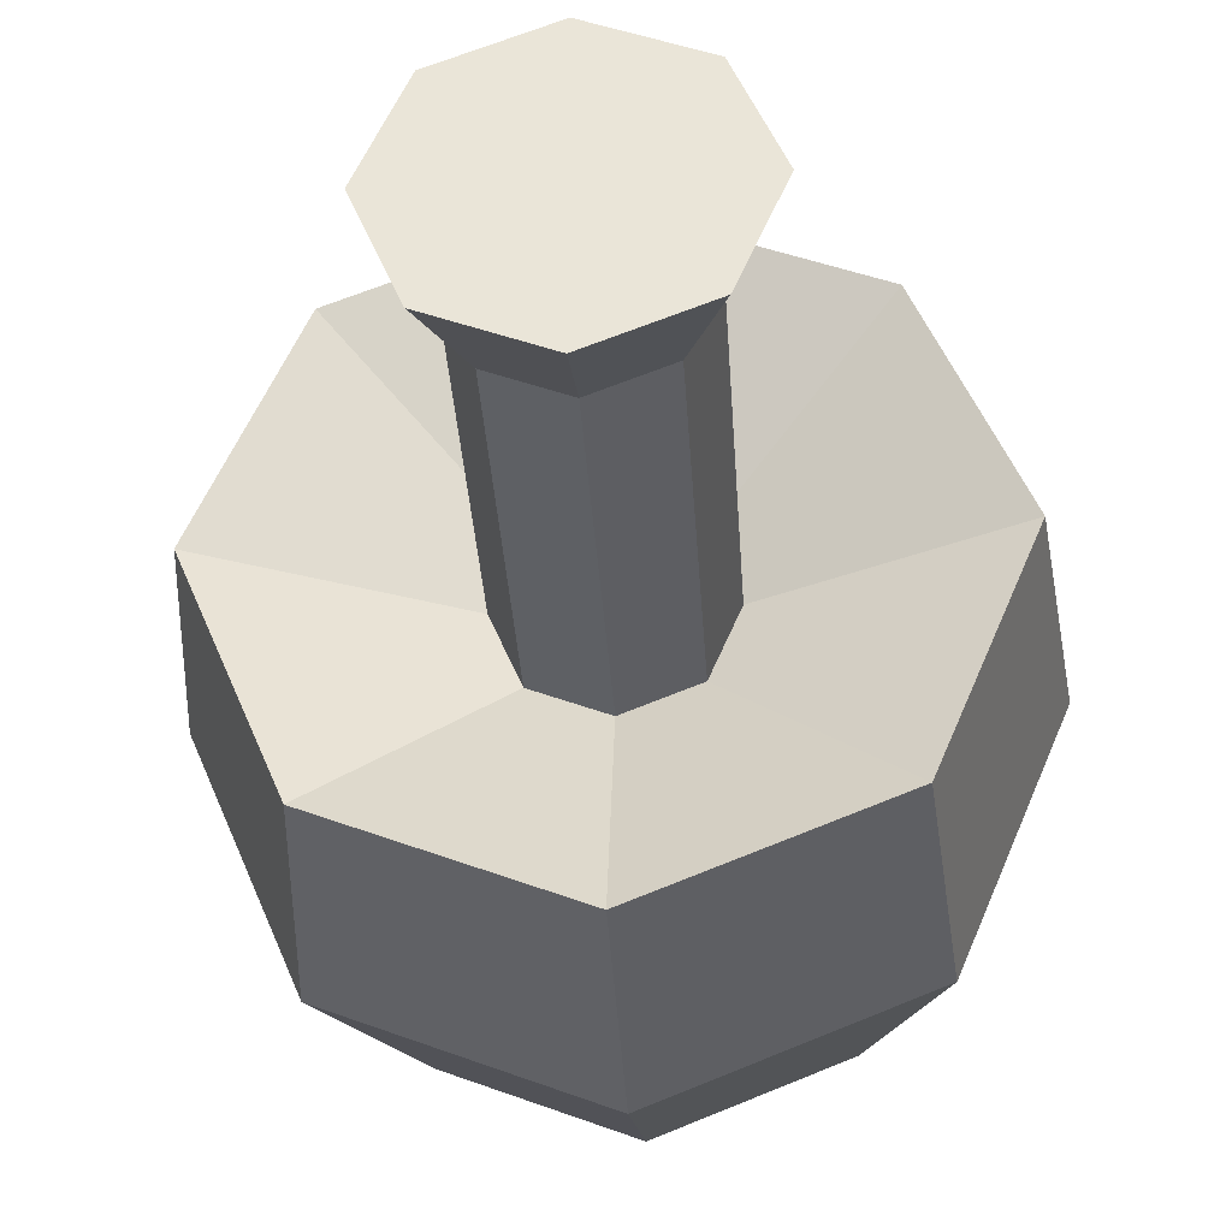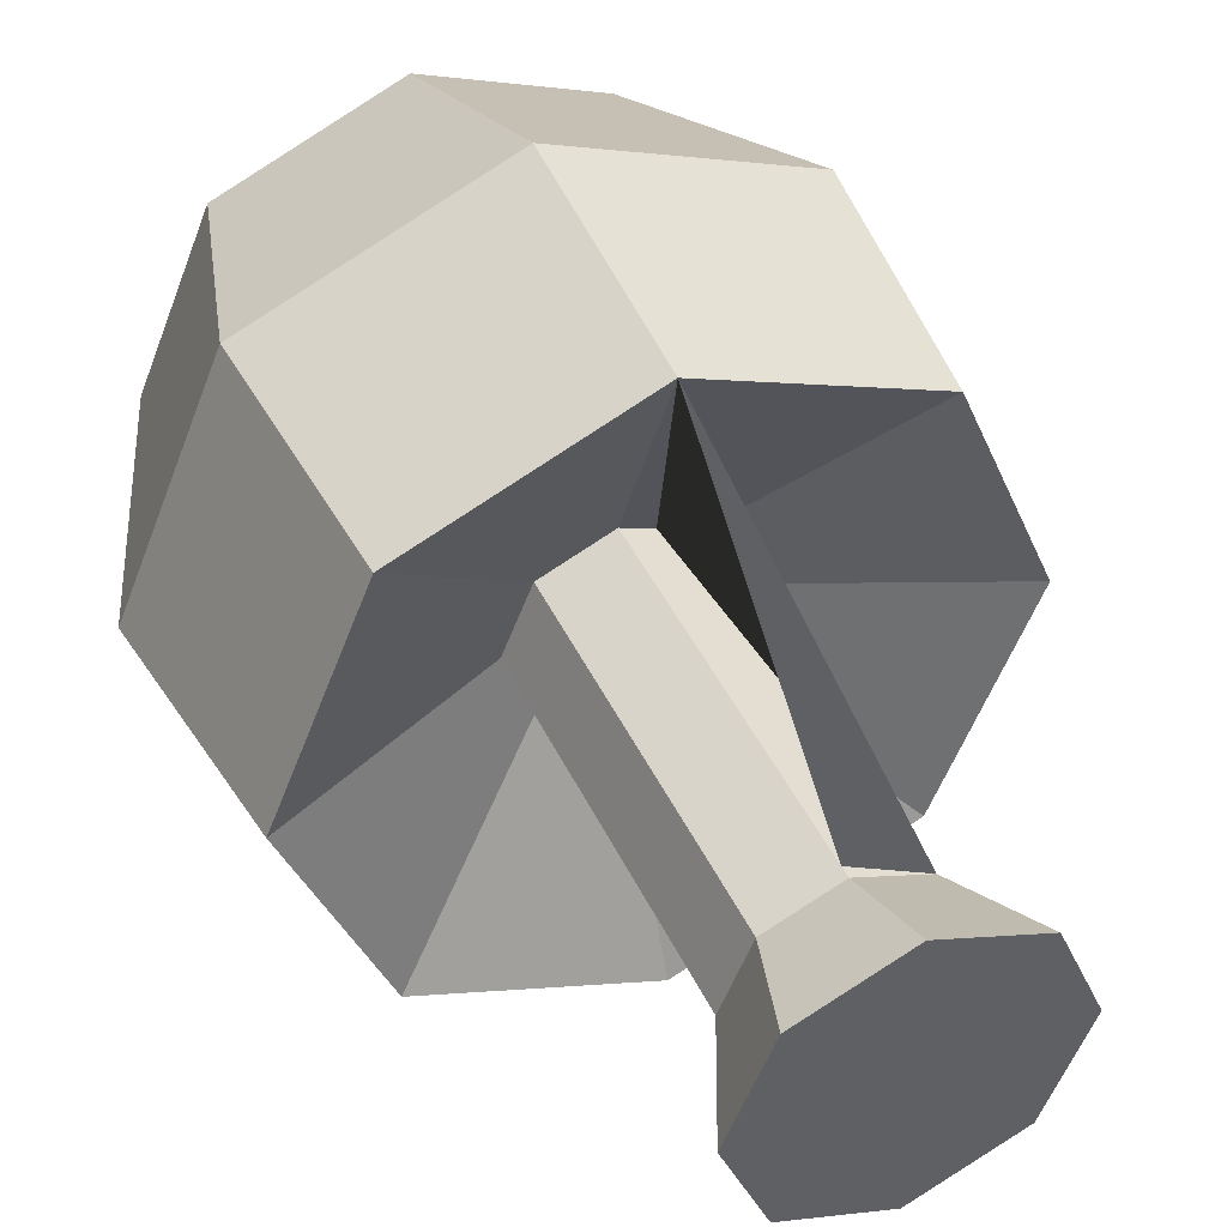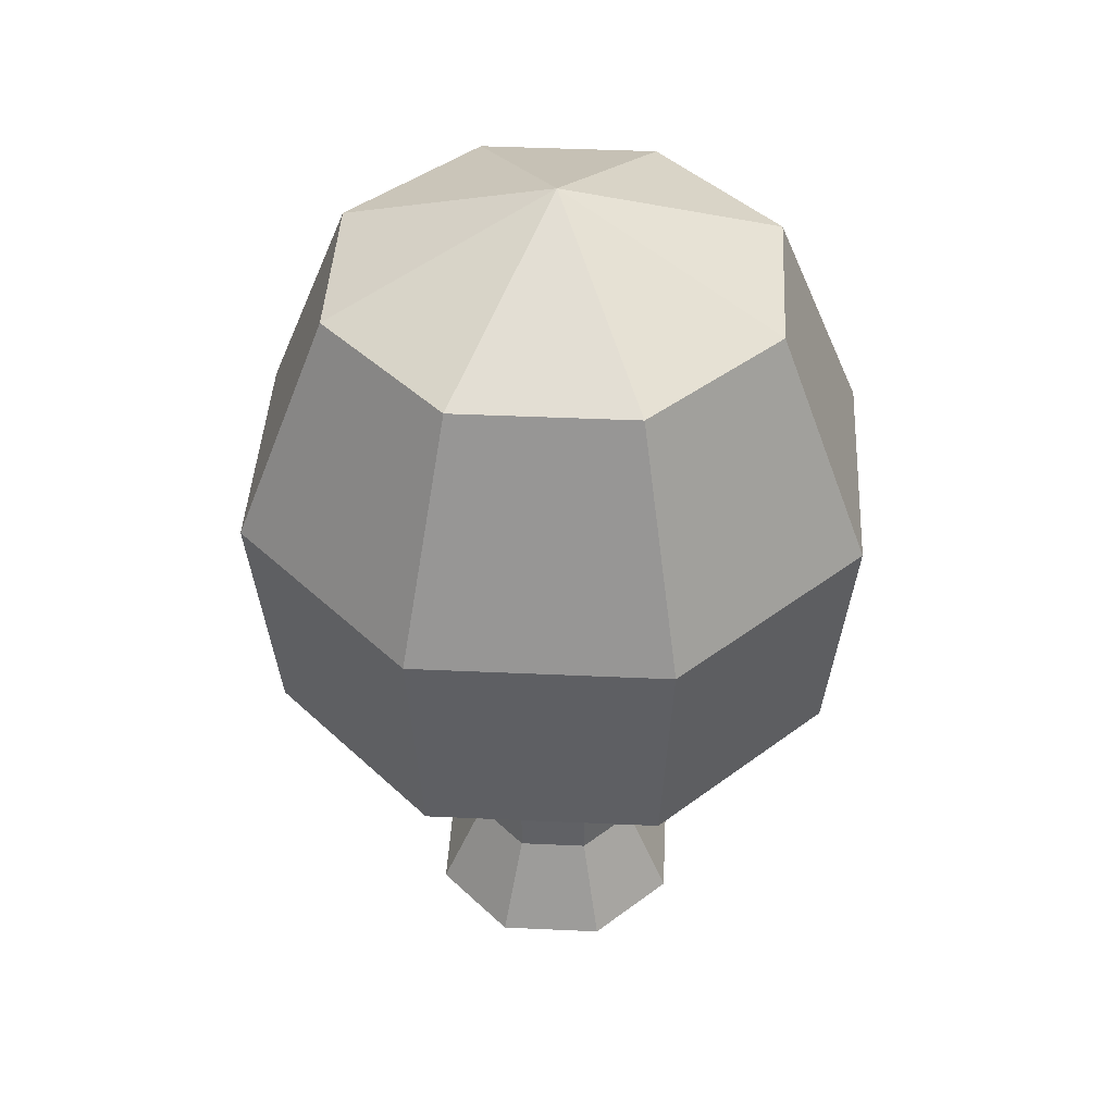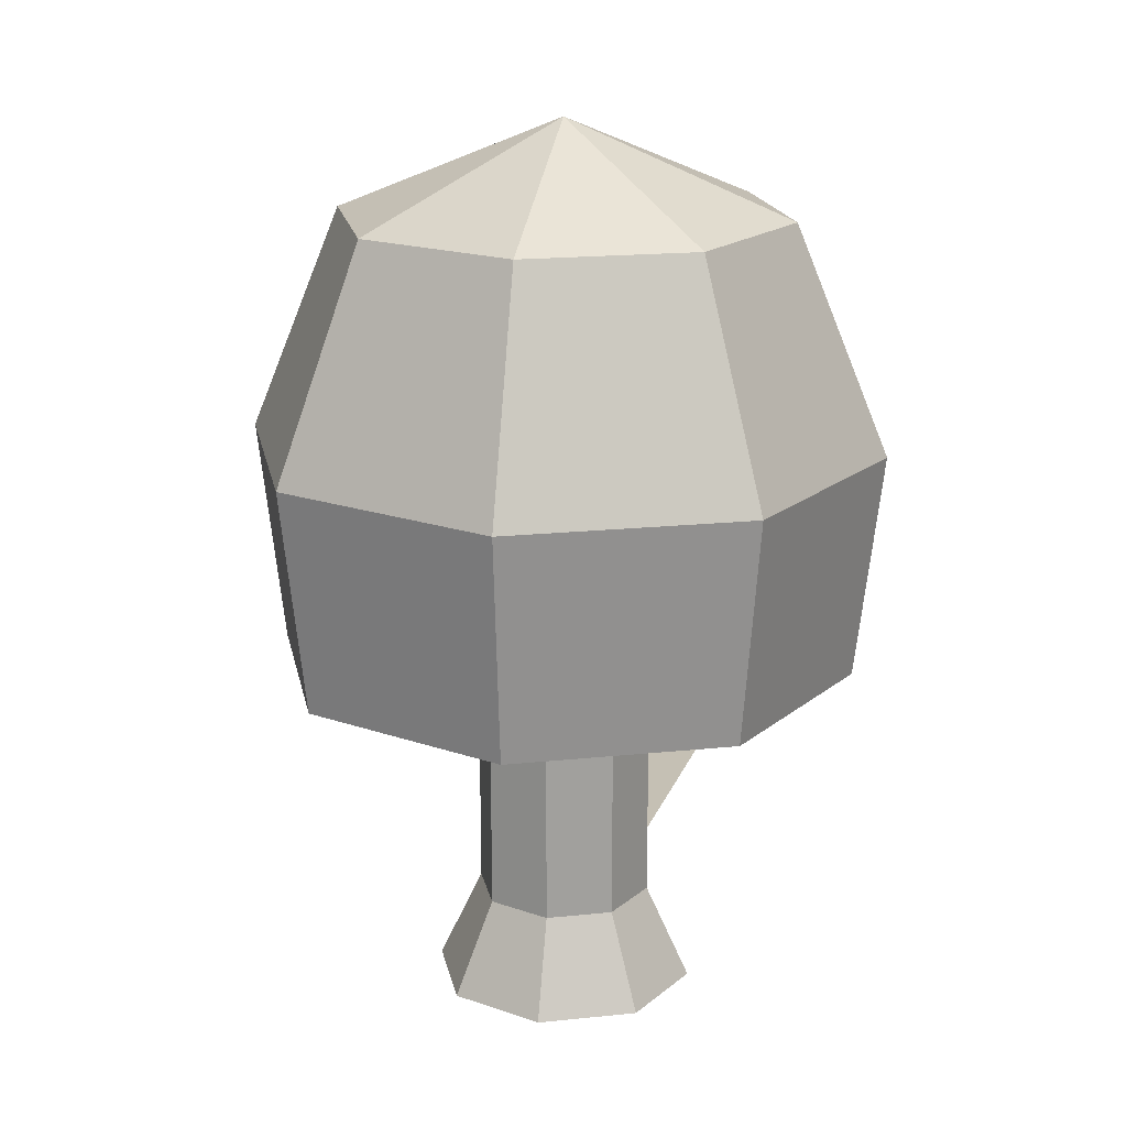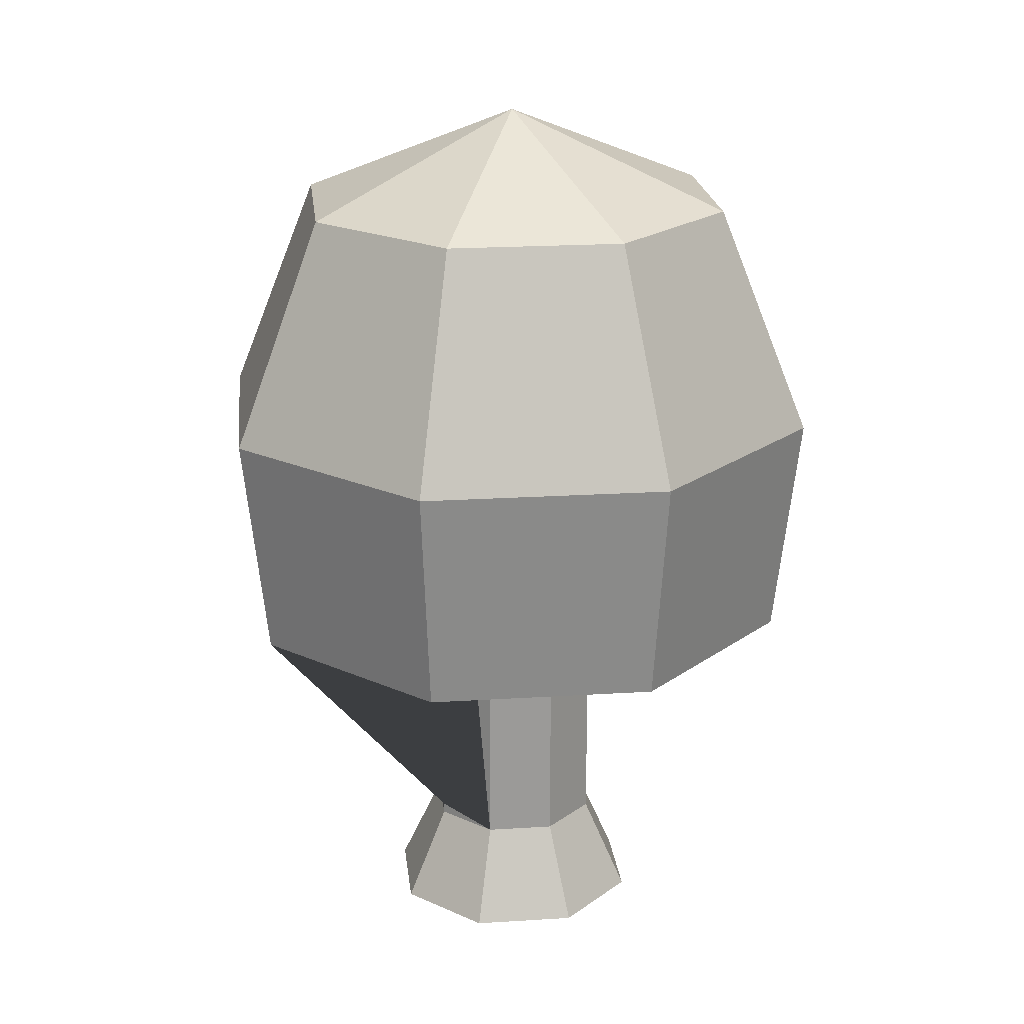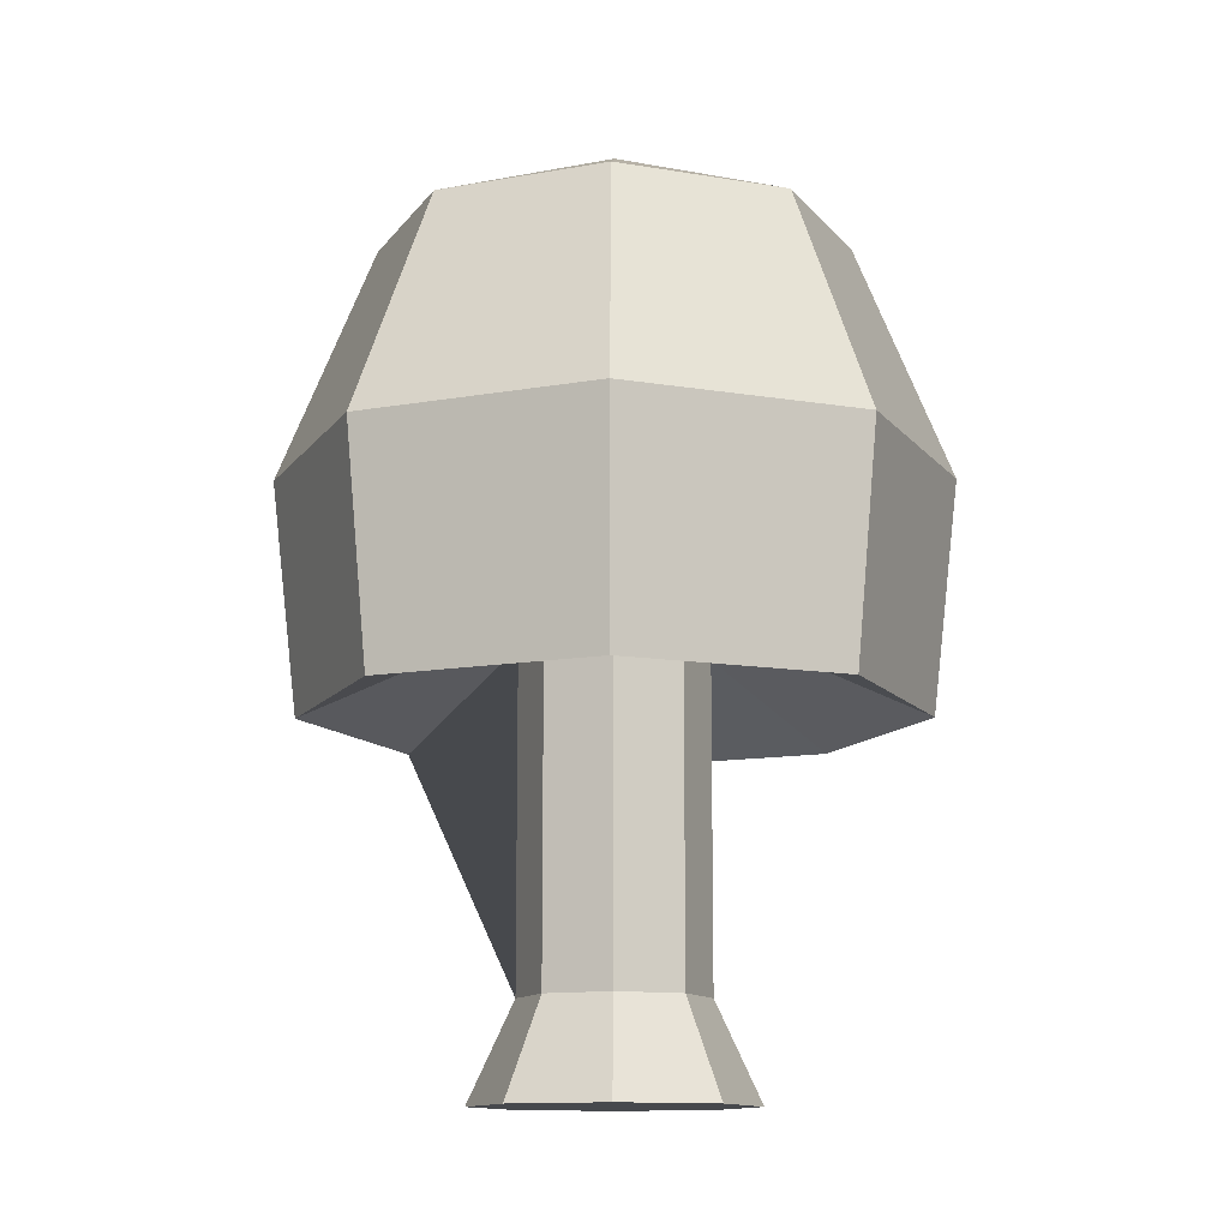
<metadata>
{"format":"obj","ext":"obj","renderer":"f3d","projection":"perspective","resolution":1024,"background":"white","views":[{"elev":-35.3,"azim":3.6,"up":"+Z"},{"elev":44.7,"azim":-24.3,"up":"+Z"},{"elev":42.6,"azim":-64.4,"up":"+Y"},{"elev":18.4,"azim":-123.8,"up":"+Y"},{"elev":21.0,"azim":61.1,"up":"+Y"},{"elev":-12.2,"azim":135.7,"up":"+Y"}]}
</metadata>
<code>
o Sphere
v 1.838 2.186 0
v 2 3.6 -0
v 1.414 5.014 -0
v -0 5.6 -0
v 1 5.014 1
v 1.414 3.6 1.414
v 1.3 2.186 1.3
v -0 2.186 1.838
v -0 3.6 2
v -0 5.014 1.414
v -1 5.014 1
v -1.414 3.6 1.414
v -1.3 2.186 1.3
v -1.838 2.186 -0
v -2 3.6 -0
v -1.414 5.014 -0
v -1 5.014 -1
v -1.414 3.6 -1.414
v -1.3 2.186 -1.3
v 0 2.186 -1.838
v 1e-06 3.6 -2
v 0 5.014 -1.414
v 1 5.014 -1
v 1.414 3.6 -1.414
v 1.3 2.186 -1.3
v 0.5567 2.745 0
v 0.3936 2.745 0.3936
v 0 2.745 0.5567
v -0.3936 2.745 0.3936
v -0.5567 2.745 -0
v -0.3936 2.745 -0.3936
v 0 2.745 -0.5567
v 0.3936 2.745 -0.3936
v 0.3936 0.5883 0.3936
v 0.5567 0.5883 0
v 0 0.5883 0.5567
v -0.3936 0.5883 0.3936
v -0.5567 0.5883 -0
v -0.3936 0.5883 -0.3936
v 0 0.5883 -0.5567
v 0.3936 0.5883 -0.3936
v 0 -0.01175 0
v 0.5905 -0.01175 -0.5905
v 0 -0.01175 -0.835
v -0.5905 -0.01175 -0.5905
v -0.835 -0.01175 -0
v -0.5905 -0.01175 0.5905
v -0 -0.01175 0.835
v 0.835 -0.01175 0
v 0.5905 -0.01175 0.5905
f 34 4 8 42
f 26 27 34 35
f 27 28 36 34
f 28 29 37 36
f 29 30 38 37
f 30 31 39 38
f 31 32 40 39
f 32 33 41 40
f 33 26 35 41
f 41 35 49 43
f 40 41 43 44
f 39 40 44 45
f 38 39 45 46
f 37 38 46 47
f 36 37 47 48
f 34 36 48 50
f 35 34 50 49
f 49 50 42
f 50 48 42
f 48 47 42
f 47 46 42
f 46 45 42
f 45 44 42
f 44 43 42
f 43 49 42
f 4 5 3
f 3 5 6 2
f 7 1 2 6
f 6 9 8 7
f 5 10 9 6
f 4 10 5
f 4 11 10
f 10 11 12 9
f 9 12 13 8
f 12 15 14 13
f 11 16 15 12
f 4 16 11
f 4 17 16
f 16 17 18 15
f 15 18 19 14
f 18 21 20 19
f 17 22 21 18
f 4 22 17
f 4 23 22
f 22 23 24 21
f 21 24 25 20
f 1 25 24 2
f 23 3 2 24
f 4 3 23
f 1 7 27 26
f 7 8 28 27
f 8 13 29 28
f 13 14 30 29
f 14 19 31 30
f 19 20 32 31
f 20 25 33 32
f 25 1 26 33

</code>
